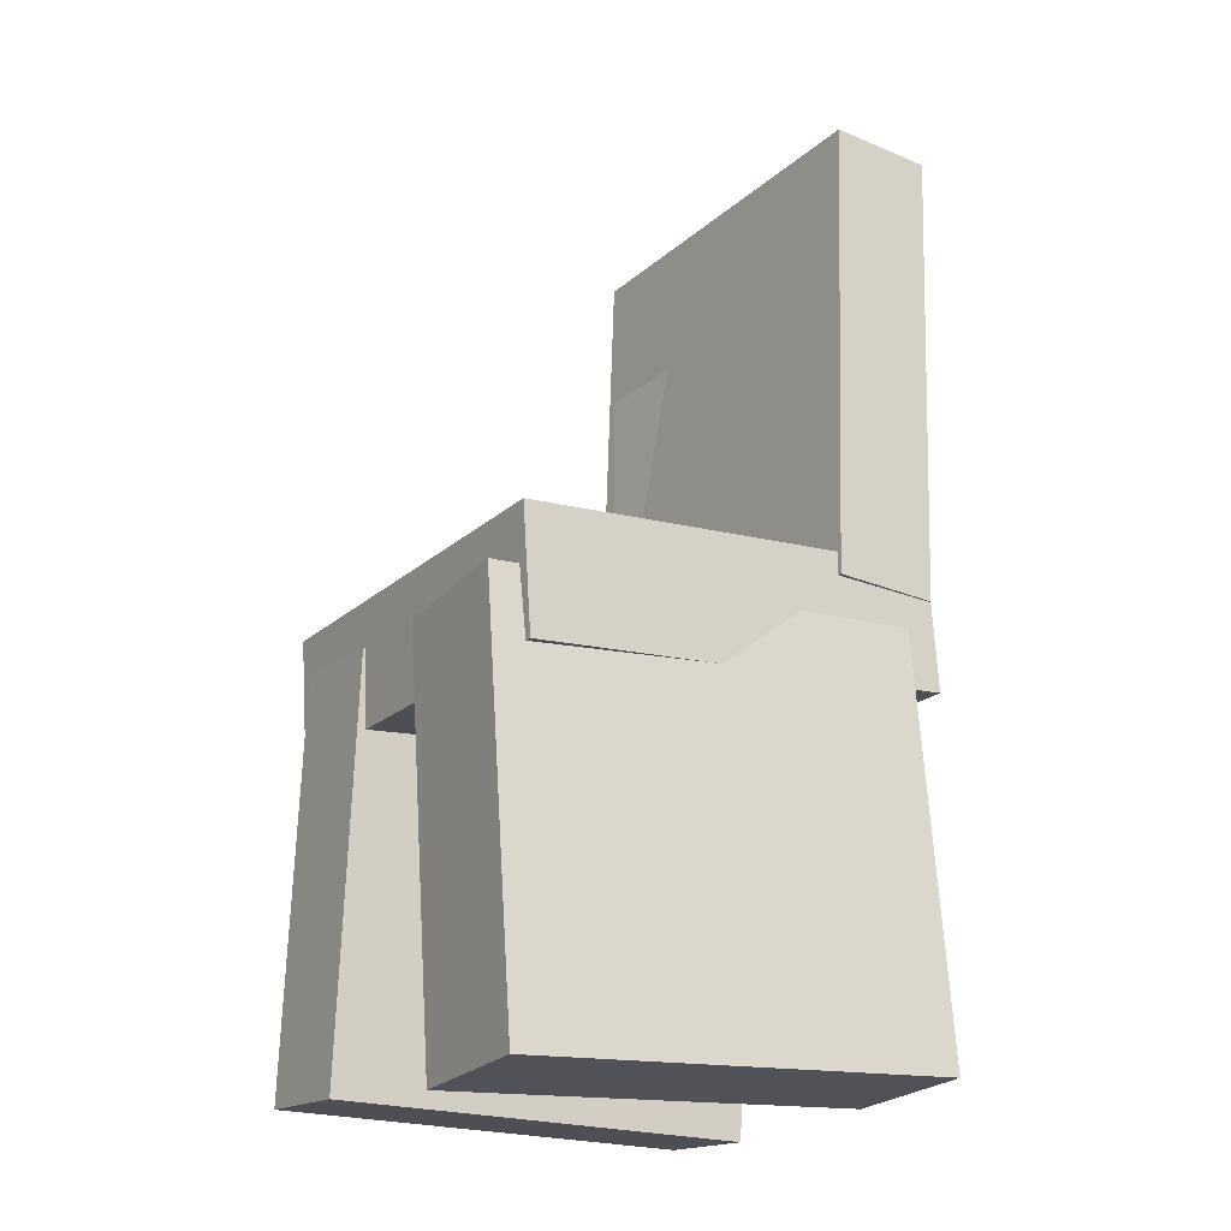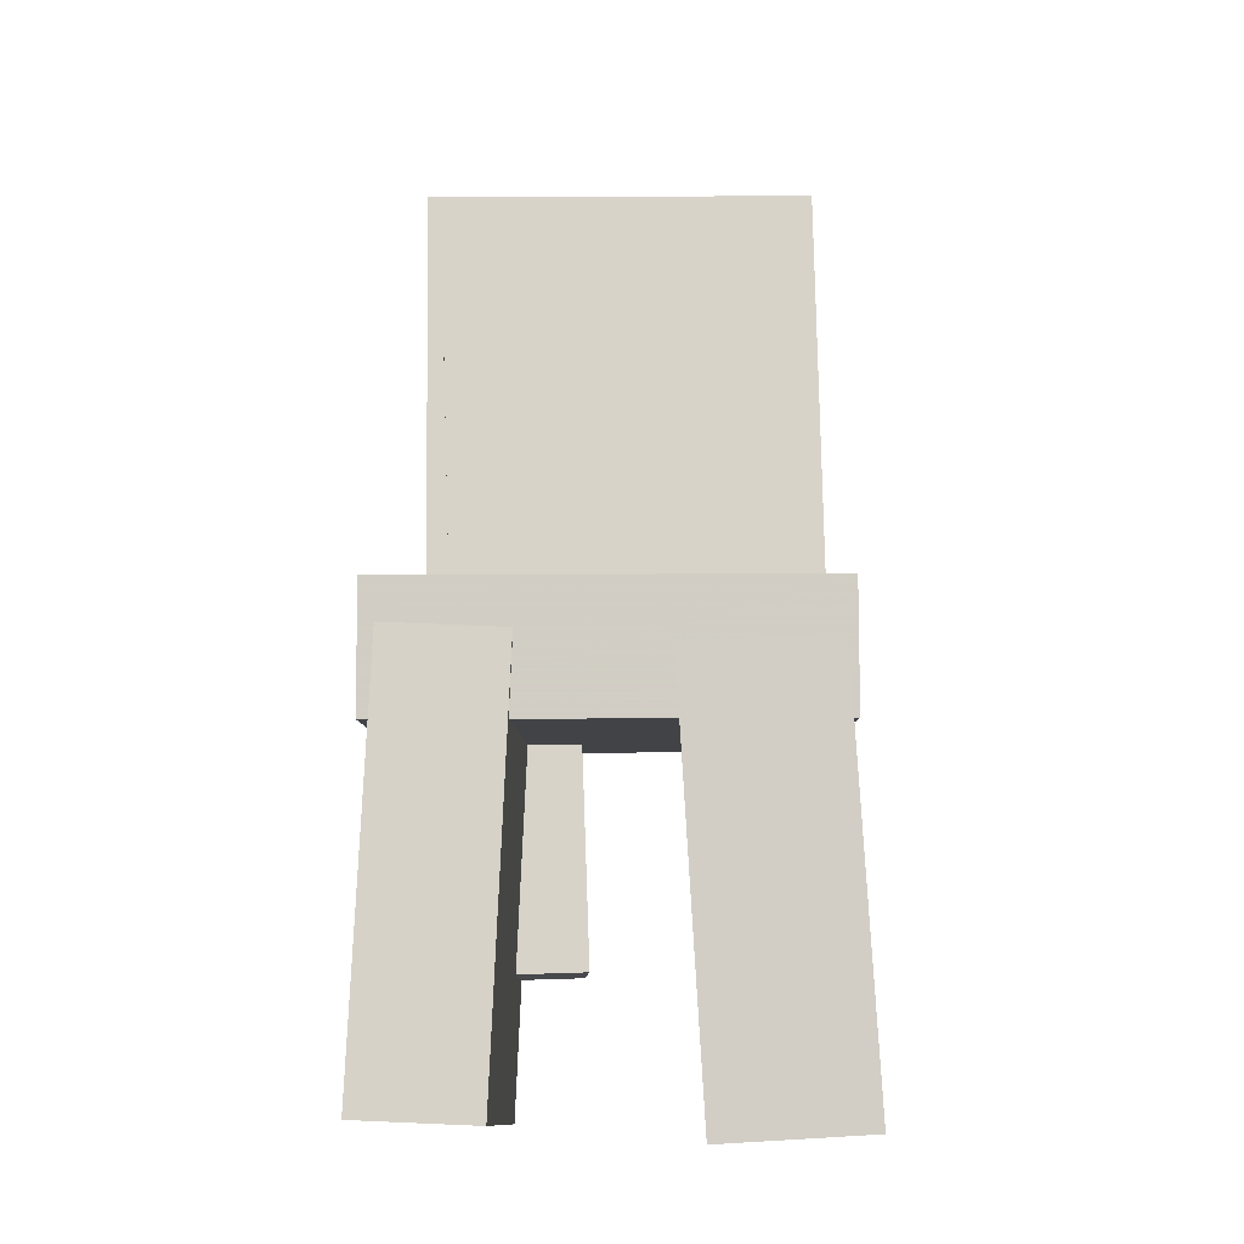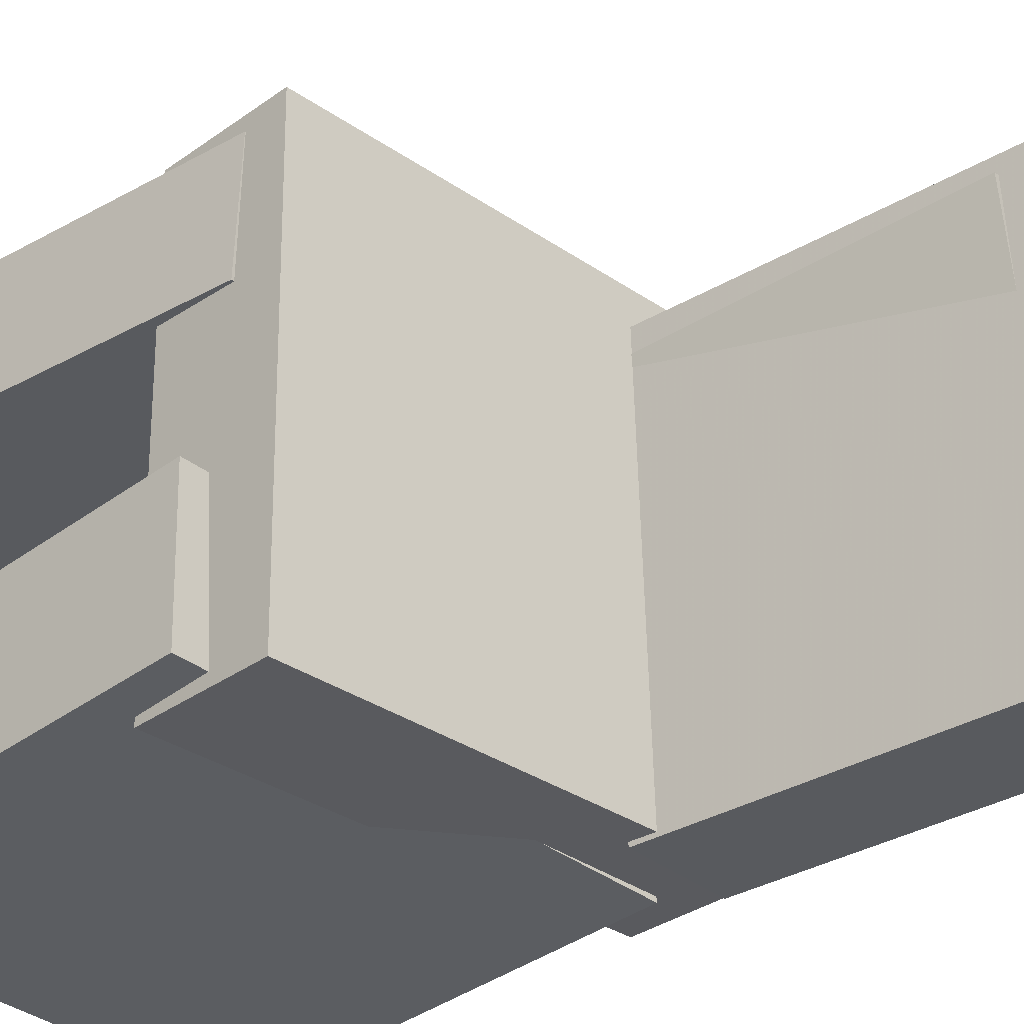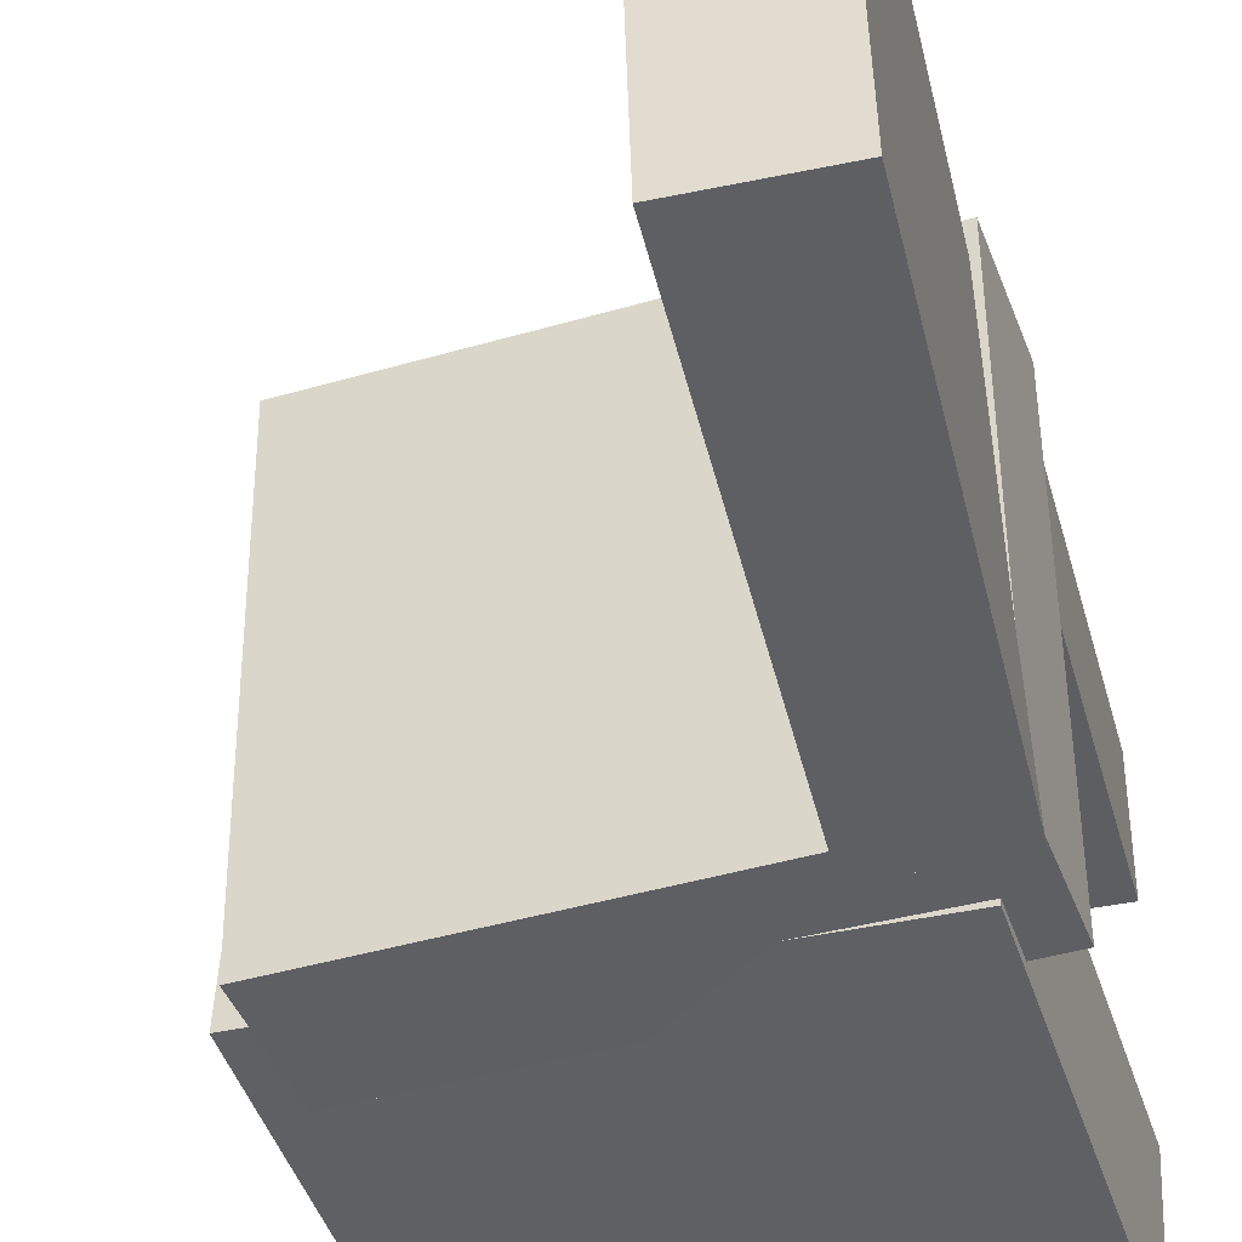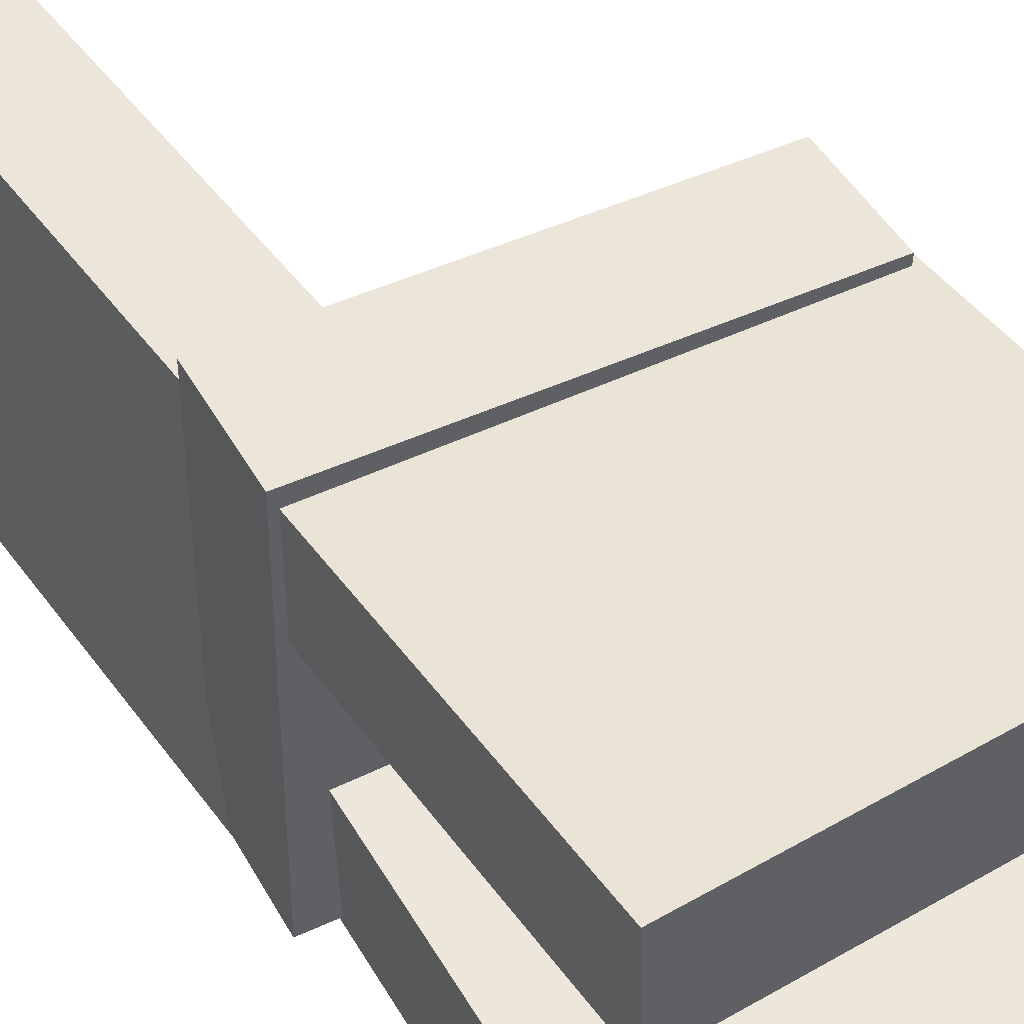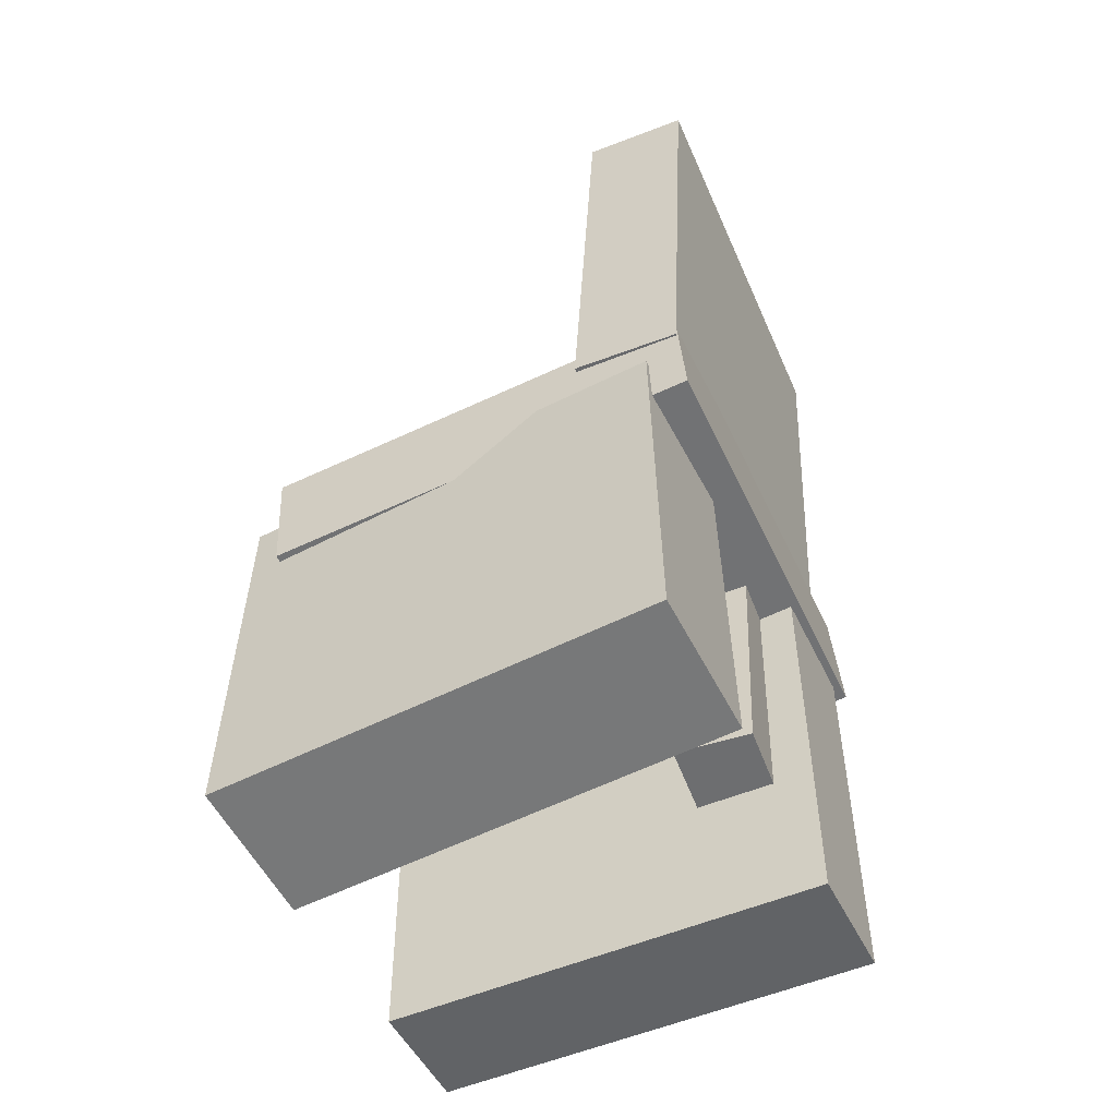
<metadata>
{"format":"obj","ext":"obj","renderer":"f3d","projection":"perspective","resolution":1024,"background":"white","views":[{"elev":-19.9,"azim":148.0,"up":"+Y"},{"elev":-10.7,"azim":90.3,"up":"+Y"},{"elev":-32.1,"azim":131.5,"up":"+Z"},{"elev":-41.0,"azim":-164.5,"up":"+Z"},{"elev":46.7,"azim":-31.9,"up":"+Z"},{"elev":-53.4,"azim":-154.6,"up":"+Y"}]}
</metadata>
<code>
v -0.191 -0.3952 0.08802
v -0.1914 -0.3909 0.1883
v -0.1972 -0.04333 0.07304
v -0.1975 -0.03907 0.1733
v 0.1801 -0.3886 0.08908
v 0.1797 -0.3844 0.1893
v 0.1739 -0.0368 0.07409
v 0.1735 -0.03253 0.1743
f 1.0 7.0 5.0
f 1.0 3.0 7.0
f 1.0 4.0 3.0
f 1.0 2.0 4.0
f 3.0 8.0 7.0
f 3.0 4.0 8.0
f 5.0 7.0 8.0
f 5.0 8.0 6.0
f 1.0 5.0 6.0
f 1.0 6.0 2.0
f 2.0 6.0 8.0
f 2.0 8.0 4.0
v -0.1812 -0.3689 -0.168
v -0.1794 -0.3713 -0.1293
v -0.1629 -0.3098 -0.1652
v -0.1612 -0.3122 -0.1265
v -0.1462 -0.3796 -0.1703
v -0.1444 -0.382 -0.1316
v -0.1279 -0.3205 -0.1674
v -0.1262 -0.3229 -0.1288
f 9.0 15.0 13.0
f 9.0 11.0 15.0
f 9.0 12.0 11.0
f 9.0 10.0 12.0
f 11.0 16.0 15.0
f 11.0 12.0 16.0
f 13.0 15.0 16.0
f 13.0 16.0 14.0
f 9.0 13.0 14.0
f 9.0 14.0 10.0
f 10.0 14.0 16.0
f 10.0 16.0 12.0
v -0.1895 -0.007323 0.1635
v -0.09872 -0.003001 0.1606
v -0.2085 0.396 0.1699
v -0.1177 0.4003 0.167
v -0.2004 -0.002457 -0.1734
v -0.1097 0.001865 -0.1763
v -0.2194 0.4009 -0.167
v -0.1287 0.4052 -0.1699
f 17.0 23.0 21.0
f 17.0 19.0 23.0
f 17.0 20.0 19.0
f 17.0 18.0 20.0
f 19.0 24.0 23.0
f 19.0 20.0 24.0
f 21.0 23.0 24.0
f 21.0 24.0 22.0
f 17.0 21.0 22.0
f 17.0 22.0 18.0
f 18.0 22.0 24.0
f 18.0 24.0 20.0
v -0.1859 -0.3806 -0.1976
v -0.1899 -0.3879 -0.0744
v -0.1739 -0.03087 -0.1764
v -0.1779 -0.03818 -0.05326
v 0.1823 -0.3939 -0.1863
v 0.1783 -0.4012 -0.06311
v 0.1943 -0.04416 -0.1651
v 0.1903 -0.05146 -0.04196
f 25.0 31.0 29.0
f 25.0 27.0 31.0
f 25.0 28.0 27.0
f 25.0 26.0 28.0
f 27.0 32.0 31.0
f 27.0 28.0 32.0
f 29.0 31.0 32.0
f 29.0 32.0 30.0
f 25.0 29.0 30.0
f 25.0 30.0 26.0
f 26.0 30.0 32.0
f 26.0 32.0 28.0
v -0.09949 -0.2721 0.02318
v -0.1644 -0.2744 0.02864
v -0.1174 0.2797 0.04317
v -0.1824 0.2774 0.04863
v -0.09032 -0.2757 0.1308
v -0.1553 -0.278 0.1362
v -0.1082 0.2761 0.1508
v -0.1732 0.2738 0.1562
f 33.0 39.0 37.0
f 33.0 35.0 39.0
f 33.0 36.0 35.0
f 33.0 34.0 36.0
f 35.0 40.0 39.0
f 35.0 36.0 40.0
f 37.0 39.0 40.0
f 37.0 40.0 38.0
f 33.0 37.0 38.0
f 33.0 38.0 34.0
f 34.0 38.0 40.0
f 34.0 40.0 36.0
v -0.1995 0.02731 -0.1719
v -0.2064 -0.07713 -0.1723
v -0.1962 0.0258 0.1904
v -0.2031 -0.07864 0.19
v 0.172 0.002764 -0.1754
v 0.1651 -0.1017 -0.1758
v 0.1753 0.001251 0.1869
v 0.1684 -0.1032 0.1865
f 41.0 47.0 45.0
f 41.0 43.0 47.0
f 41.0 44.0 43.0
f 41.0 42.0 44.0
f 43.0 48.0 47.0
f 43.0 44.0 48.0
f 45.0 47.0 48.0
f 45.0 48.0 46.0
f 41.0 45.0 46.0
f 41.0 46.0 42.0
f 42.0 46.0 48.0
f 42.0 48.0 44.0

</code>
